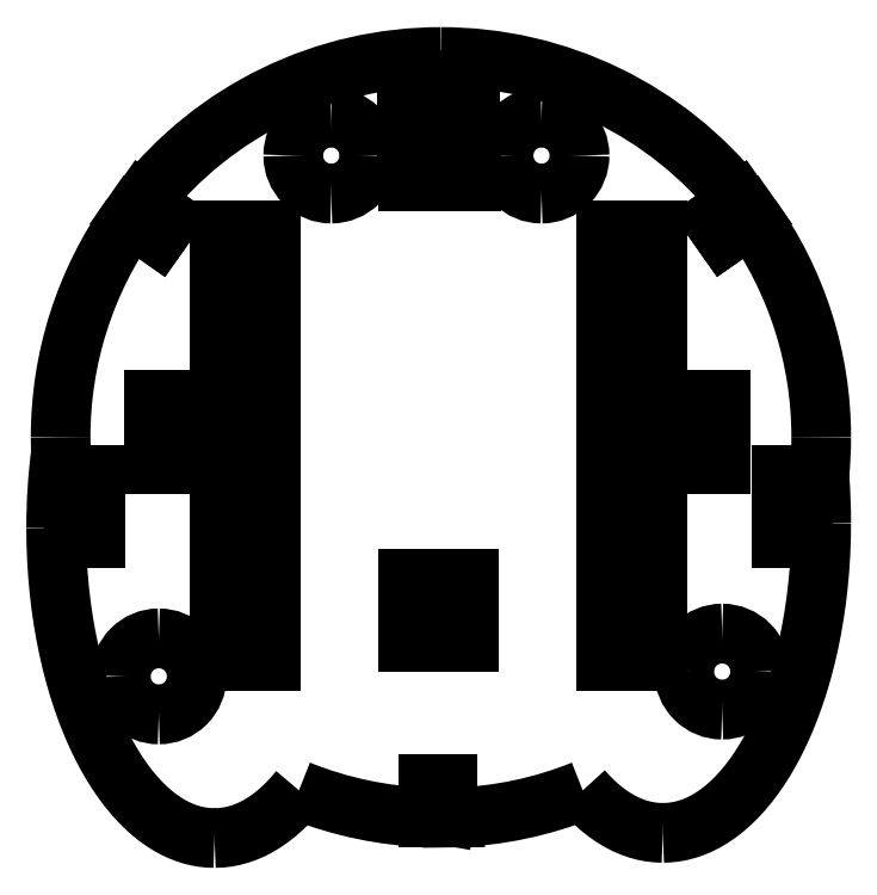
<metadata>
{"format":"dxf","ext":"dxf","renderer":"ezdxf+matplotlib","layout":"modelspace","background":"white","min_lineweight":24,"dpi":150}
</metadata>
<code>
0
SECTION
2
ENTITIES
0
LINE
8
0
10
73.33
20
255.5
30
0
11
63.33
21
255.5
31
0
0
LINE
8
0
10
63.33
20
255.5
30
0
11
63.33
21
259
31
0
0
LINE
8
0
10
63.33
20
259
30
0
11
73.33
21
259
31
0
0
LINE
8
0
10
73.33
20
259
30
0
11
73.33
21
255.5
31
0
0
LINE
8
0
10
68.76
20
155.6
30
0
11
69.35
21
155.5
31
0
0
LINE
8
0
10
73.19
20
268
30
0
11
63.19
21
268
31
0
0
LINE
8
0
10
63.19
20
268
30
0
11
63.19
21
271.5
31
0
0
LINE
8
0
10
63.19
20
271.5
30
0
11
73.19
21
271.5
31
0
0
LINE
8
0
10
73.19
20
271.5
30
0
11
73.19
21
268
31
0
0
LINE
8
0
10
73.19
20
262.3
30
0
11
63.19
21
262.3
31
0
0
LINE
8
0
10
63.19
20
262.3
30
0
11
63.19
21
265.8
31
0
0
LINE
8
0
10
63.19
20
265.8
30
0
11
73.19
21
265.8
31
0
0
LINE
8
0
10
73.19
20
265.8
30
0
11
73.19
21
262.3
31
0
0
LINE
8
0
10
26.84
20
221
30
0
11
26.84
21
211
31
0
0
LINE
8
0
10
26.84
20
211
30
0
11
23.34
21
211
31
0
0
LINE
8
0
10
23.34
20
211
30
0
11
23.34
21
221
31
0
0
LINE
8
0
10
23.34
20
221
30
0
11
26.84
21
221
31
0
0
LINE
8
0
10
112.6
20
221
30
0
11
112.6
21
211
31
0
0
LINE
8
0
10
112.6
20
211
30
0
11
109.4
21
211
31
0
0
LINE
8
0
10
109.4
20
211
30
0
11
109.4
21
221
31
0
0
LINE
8
0
10
109.4
20
221
30
0
11
112.6
21
221
31
0
0
LINE
8
0
10
14.12
20
209.2
30
0
11
14.12
21
199.2
31
0
0
LINE
8
0
10
14.12
20
199.2
30
0
11
10.62
21
199.2
31
0
0
LINE
8
0
10
10.62
20
199.2
30
0
11
10.62
21
209.2
31
0
0
LINE
8
0
10
10.62
20
209.2
30
0
11
14.12
21
209.2
31
0
0
LINE
8
0
10
125.8
20
209.2
30
0
11
125.8
21
199.2
31
0
0
LINE
8
0
10
125.8
20
199.2
30
0
11
122.3
21
199.2
31
0
0
LINE
8
0
10
122.3
20
199.2
30
0
11
122.3
21
209.2
31
0
0
LINE
8
0
10
122.3
20
209.2
30
0
11
125.8
21
209.2
31
0
0
LINE
8
0
10
72.89
20
192.8
30
0
11
72.89
21
182.8
31
0
0
LINE
8
0
10
72.89
20
182.8
30
0
11
69.39
21
182.8
31
0
0
LINE
8
0
10
69.39
20
182.8
30
0
11
69.39
21
192.8
31
0
0
LINE
8
0
10
69.39
20
192.8
30
0
11
72.89
21
192.8
31
0
0
LINE
8
0
10
66.91
20
192.8
30
0
11
66.91
21
182.8
31
0
0
LINE
8
0
10
66.91
20
182.8
30
0
11
63.41
21
182.8
31
0
0
LINE
8
0
10
63.41
20
182.8
30
0
11
63.41
21
192.8
31
0
0
LINE
8
0
10
63.41
20
192.8
30
0
11
66.91
21
192.8
31
0
0
LINE
8
0
10
66.64
20
155.2
30
0
11
66.64
21
160.4
31
0
0
LINE
8
0
10
66.64
20
160.4
30
0
11
69.65
21
160.4
31
0
0
LINE
8
0
10
69.65
20
160.4
30
0
11
69.65
21
155.2
31
0
0
LINE
8
0
10
69.65
20
155.2
30
0
11
70.16
21
155.2
31
0
0
LINE
8
0
10
70.16
20
155.2
30
0
11
70.16
21
155.2
31
0
0
LINE
8
0
10
70.16
20
155.2
30
0
11
70.35
21
155.2
31
0
0
LINE
8
0
10
70.35
20
155.2
30
0
11
70.36
21
155.2
31
0
0
LINE
8
0
10
70.36
20
155.2
30
0
11
70.75
21
155.2
31
0
0
LINE
8
0
10
117.4
20
249.9
30
0
11
113.3
21
247
31
0
0
LINE
8
0
10
113.3
20
247
30
0
11
111.5
21
249.4
31
0
0
LINE
8
0
10
111.5
20
249.4
30
0
11
115.6
21
252.3
31
0
0
LINE
8
0
10
21.47
20
252.3
30
0
11
25.6
21
249.4
31
0
0
LINE
8
0
10
25.6
20
249.4
30
0
11
23.87
21
247
31
0
0
LINE
8
0
10
23.87
20
247
30
0
11
19.66
21
249.9
31
0
0
LINE
8
0
10
102.6
20
247.7
30
0
11
94.62
21
247.7
31
0
0
LINE
8
0
10
94.62
20
247.7
30
0
11
94.62
21
179.7
31
0
0
LINE
8
0
10
94.62
20
179.7
30
0
11
102.6
21
179.7
31
0
0
LINE
8
0
10
102.6
20
179.7
30
0
11
102.6
21
247.7
31
0
0
LINE
8
0
10
41.63
20
247.8
30
0
11
33.63
21
247.8
31
0
0
LINE
8
0
10
33.63
20
247.8
30
0
11
33.63
21
179.8
31
0
0
LINE
8
0
10
33.63
20
179.8
30
0
11
41.63
21
179.8
31
0
0
LINE
8
0
10
41.63
20
179.8
30
0
11
41.63
21
247.8
31
0
0
LWPOLYLINE
8
0
90
       37
70
   128
43
0
10
7.84
20
200.8
10
7.873
20
198.3
10
7.97
20
195.8
10
8.13
20
193.3
10
8.352
20
190.9
10
8.632
20
188.5
10
8.965
20
186.3
10
9.352
20
184
10
9.792
20
181.8
10
10.28
20
179.7
10
10.84
20
177.6
10
11.44
20
175.5
10
12.09
20
173.5
10
12.79
20
171.6
10
13.54
20
169.7
10
14.33
20
167.9
10
15.16
20
166.2
10
15.93
20
164.8
10
16.74
20
163.4
10
17.58
20
162.1
10
18.44
20
160.8
10
19.34
20
159.6
10
20.24
20
158.6
10
21.17
20
157.6
10
22.12
20
156.6
10
23.1
20
155.8
10
23.94
20
155.1
10
24.8
20
154.5
10
25.68
20
154
10
26.57
20
153.5
10
27.47
20
153
10
28.38
20
152.7
10
29.25
20
152.4
10
30.13
20
152.2
10
31.02
20
152
10
31.92
20
152
10
32.83
20
151.9
0
LWPOLYLINE
8
0
90
       15
70
   128
43
0
10
32.83
20
151.9
10
33.85
20
152
10
34.86
20
152.1
10
35.86
20
152.3
10
36.85
20
152.6
10
37.83
20
152.9
10
38.8
20
153.3
10
39.74
20
153.8
10
40.68
20
154.4
10
41.64
20
155.1
10
42.58
20
155.8
10
43.51
20
156.6
10
44.41
20
157.5
10
45.29
20
158.4
10
46.15
20
159.4
0
ARC
8
0
10
68.46
20
214.9
30
0
40
59.8
50
248.1
51
268.3
0
ARC
8
0
10
68.63
20
214.9
30
0
40
59.77
50
272
51
291.9
0
LWPOLYLINE
8
0
90
       14
70
   128
43
0
10
90.93
20
159.4
10
91.83
20
158.5
10
92.75
20
157.5
10
93.7
20
156.7
10
94.66
20
155.9
10
95.65
20
155.2
10
96.65
20
154.6
10
97.67
20
154.1
10
98.62
20
153.7
10
99.59
20
153.4
10
100.6
20
153.1
10
101.6
20
152.9
10
102.6
20
152.8
10
103.6
20
152.7
0
LWPOLYLINE
8
0
90
       36
70
   128
43
0
10
103.6
20
152.7
10
104.5
20
152.8
10
105.5
20
152.9
10
106.4
20
153.1
10
107.3
20
153.3
10
108.3
20
153.6
10
109.2
20
154
10
110.2
20
154.5
10
111.3
20
155.1
10
112.3
20
155.8
10
113.3
20
156.6
10
114.3
20
157.5
10
115.2
20
158.4
10
116.2
20
159.4
10
117.1
20
160.5
10
118
20
161.7
10
118.9
20
163
10
119.7
20
164.3
10
120.5
20
165.6
10
121.2
20
167.1
10
122.1
20
168.8
10
122.8
20
170.5
10
123.6
20
172.4
10
124.3
20
174.3
10
124.9
20
176.3
10
125.5
20
178.3
10
126.1
20
180.4
10
126.6
20
182.5
10
127
20
184.7
10
127.4
20
187
10
127.8
20
189.3
10
128
20
191.7
10
128.3
20
194.1
10
128.4
20
196.6
10
128.5
20
199.1
10
128.5
20
201.6
0
ARC
8
0
10
32.93
20
201.6
30
0
40
95.62
50
360
51
4.504
0
ARC
8
0
10
67.82
20
215.1
30
0
40
60.73
50
354.3
51
0.008956
0
ARC
8
0
10
68.76
20
215.2
30
0
40
59.78
50
359.9
51
35.48
0
ARC
8
0
10
68.59
20
215.2
30
0
40
59.91
50
38.25
51
90.04
0
ARC
8
0
10
68.5
20
215.2
30
0
40
59.91
50
89.96
51
141.7
0
ARC
8
0
10
68.33
20
215.2
30
0
40
59.78
50
144.5
51
180.1
0
LWPOLYLINE
8
0
90
        3
70
   128
43
0
10
8.546
20
215.1
10
8.563
20
213.8
10
8.597
20
212.8
0
ARC
8
0
10
101.7
20
200.9
30
0
40
93.86
50
172.7
51
180
0
LWPOLYLINE
8
0
90
        3
70
   128
43
0
10
65.38
20
155.4
10
65.12
20
155.4
10
64.91
20
155.4
0
ARC
8
0
10
84.42
20
259.6
30
0
40
5.996
50
89.96
51
180
0
ARC
8
0
10
84.42
20
259.6
30
0
40
5.996
50
180
51
270
0
ARC
8
0
10
84.43
20
259.6
30
0
40
5.996
50
270
51
0.03695
0
ARC
8
0
10
84.42
20
259.6
30
0
40
5.996
50
360
51
90.03
0
ARC
8
0
10
24.04
20
177.4
30
0
40
5.996
50
270
51
0.0337
0
ARC
8
0
10
24.04
20
177.4
30
0
40
5.996
50
360
51
90.04
0
ARC
8
0
10
24.03
20
177.4
30
0
40
5.996
50
89.96
51
180
0
ARC
8
0
10
24.03
20
177.4
30
0
40
5.996
50
180
51
270
0
ARC
8
0
10
112.9
20
178.2
30
0
40
5.996
50
270
51
0.03953
0
ARC
8
0
10
112.9
20
178.2
30
0
40
5.996
50
360
51
90.04
0
ARC
8
0
10
112.9
20
178.2
30
0
40
5.996
50
89.96
51
180
0
ARC
8
0
10
112.9
20
178.2
30
0
40
5.997
50
180
51
270
0
ARC
8
0
10
51.24
20
259.6
30
0
40
5.996
50
89.96
51
180
0
ARC
8
0
10
51.24
20
259.6
30
0
40
5.996
50
180
51
270
0
ARC
8
0
10
51.25
20
259.6
30
0
40
5.996
50
270
51
0.03695
0
ARC
8
0
10
51.25
20
259.6
30
0
40
5.996
50
360
51
90.03
0
ENDSEC
0
EOF

</code>
